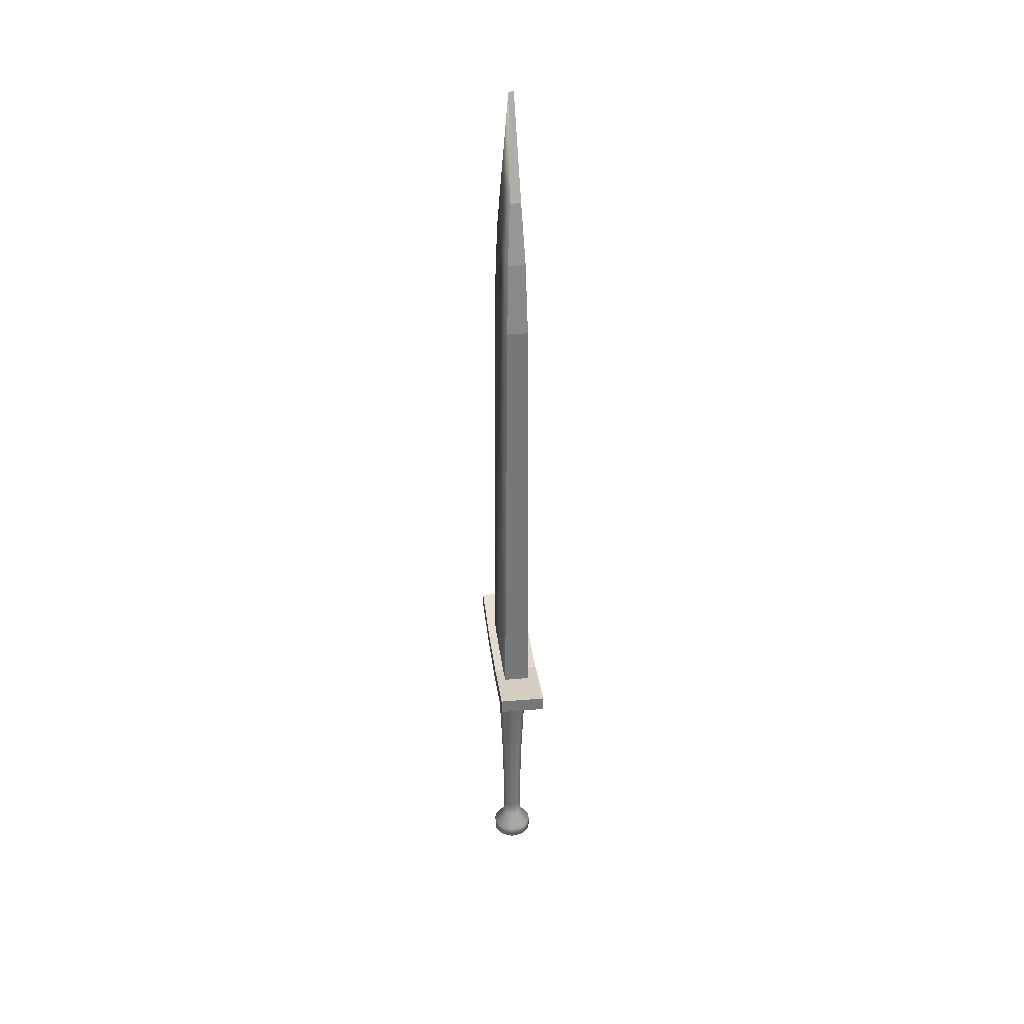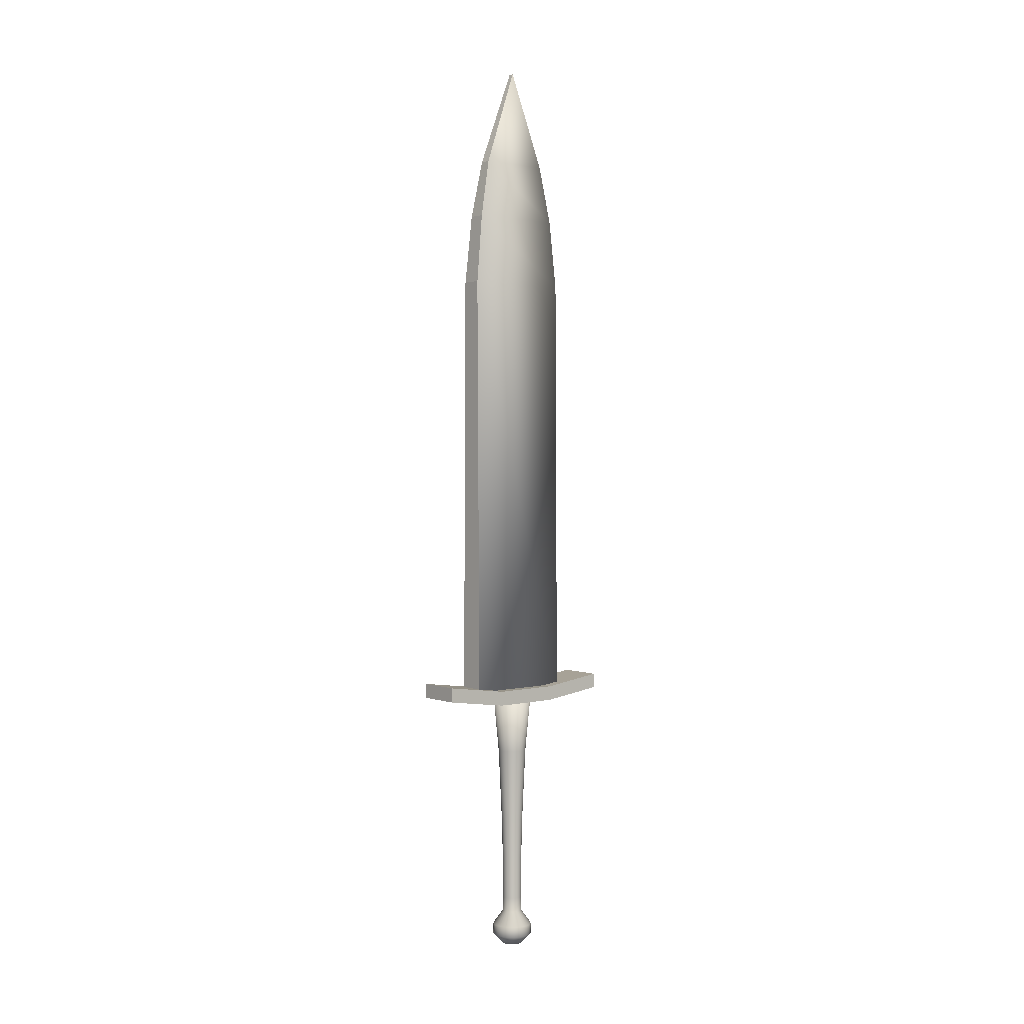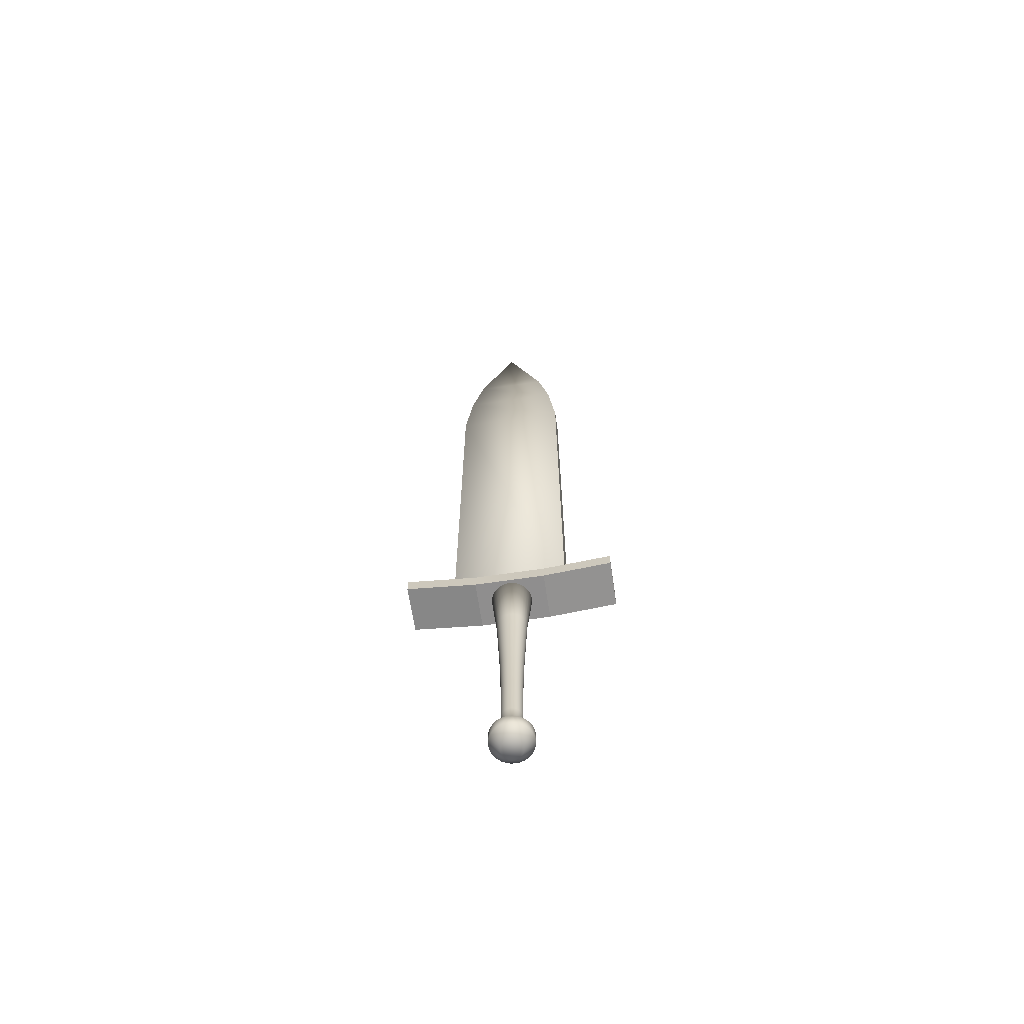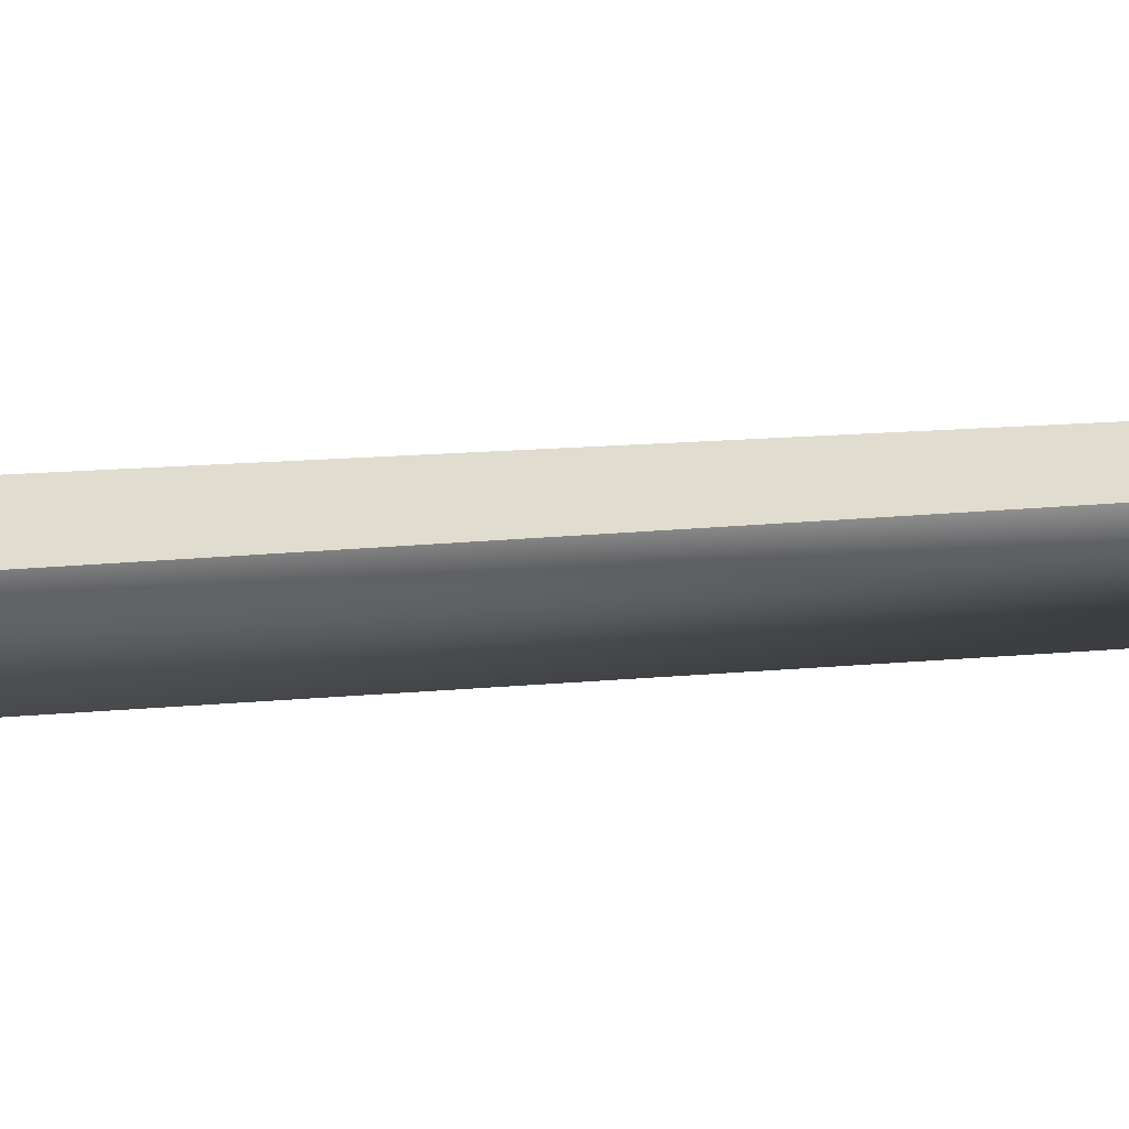
<metadata>
{"format":"obj","ext":"obj","renderer":"f3d","projection":"perspective","resolution":1024,"background":"white","views":[{"elev":33.4,"azim":173.4,"up":"+Y"},{"elev":2.0,"azim":-129.8,"up":"+Y"},{"elev":-65.0,"azim":-81.5,"up":"+Y"},{"elev":69.4,"azim":86.7,"up":"+Z"}]}
</metadata>
<code>
o Cylinder
v 0 -0.3863 -0.02986
v 0 0.4295 -0.06075
v 0.005849 -0.3863 -0.02928
v 0.0119 0.4295 -0.05958
v 0.01147 -0.3863 -0.02759
v 0.02334 0.4295 -0.05612
v 0.01666 -0.3863 -0.02483
v 0.03388 0.4295 -0.05051
v 0.0212 -0.3863 -0.02111
v 0.04313 0.4295 -0.04296
v 0.02493 -0.3863 -0.01659
v 0.05071 0.4295 -0.03375
v 0.0277 -0.3863 -0.01143
v 0.05635 0.4295 -0.02325
v 0.0294 -0.3863 -0.005825
v 0.05982 0.4295 -0.01185
v 0.02998 -0.3863 -0
v 0.06099 0.4295 -0
v 0.0294 -0.3863 0.005825
v 0.05982 0.4295 0.01185
v 0.0277 -0.3863 0.01143
v 0.05635 0.4295 0.02325
v 0.02493 -0.3863 0.01659
v 0.05071 0.4295 0.03375
v 0.0212 -0.3863 0.02111
v 0.04313 0.4295 0.04296
v 0.01666 -0.3863 0.02483
v 0.03388 0.4295 0.05051
v 0.01147 -0.3863 0.02759
v 0.02334 0.4295 0.05612
v 0.005849 -0.3863 0.02928
v 0.0119 0.4295 0.05958
v -0 -0.3863 0.02986
v -0 0.4295 0.06075
v -0.005849 -0.3863 0.02928
v -0.0119 0.4295 0.05958
v -0.01147 -0.3863 0.02759
v -0.02334 0.4295 0.05612
v -0.01666 -0.3863 0.02483
v -0.03388 0.4295 0.05051
v -0.0212 -0.3863 0.02111
v -0.04313 0.4295 0.04296
v -0.02493 -0.3863 0.01659
v -0.05071 0.4295 0.03375
v -0.0277 -0.3863 0.01143
v -0.05635 0.4295 0.02325
v -0.0294 -0.3863 0.005825
v -0.05982 0.4295 0.01185
v -0.02998 -0.3863 -0
v -0.06099 0.4295 -0
v -0.0294 -0.3863 -0.005825
v -0.05982 0.4295 -0.01185
v -0.0277 -0.3863 -0.01143
v -0.05635 0.4295 -0.02325
v -0.02493 -0.3863 -0.01659
v -0.05071 0.4295 -0.03375
v -0.0212 -0.3863 -0.02111
v -0.04313 0.4295 -0.04296
v -0.01666 -0.3863 -0.02483
v -0.03388 0.4295 -0.05051
v -0.01147 -0.3863 -0.02759
v -0.02334 0.4295 -0.05612
v -0.005849 -0.3863 -0.02928
v -0.0119 0.4295 -0.05958
v 0 -0.3556 -0.06075
v 0.0119 -0.3556 -0.05958
v 0.02334 -0.3556 -0.05612
v 0.03388 -0.3556 -0.05051
v 0.04313 -0.3556 -0.04296
v 0.05071 -0.3556 -0.03375
v 0.05635 -0.3556 -0.02325
v 0.05982 -0.3556 -0.01185
v 0.06099 -0.3556 -0
v 0.05982 -0.3556 0.01185
v 0.05635 -0.3556 0.02325
v 0.05071 -0.3556 0.03375
v 0.04313 -0.3556 0.04296
v 0.03388 -0.3556 0.05051
v 0.02334 -0.3556 0.05612
v 0.0119 -0.3556 0.05958
v -0 -0.3556 0.06075
v -0.0119 -0.3556 0.05958
v -0.02334 -0.3556 0.05612
v -0.03388 -0.3556 0.05051
v -0.04313 -0.3556 0.04296
v -0.05071 -0.3556 0.03375
v -0.05635 -0.3556 0.02325
v -0.05982 -0.3556 0.01185
v -0.06099 -0.3556 -0
v -0.05982 -0.3556 -0.01185
v -0.05635 -0.3556 -0.02325
v -0.05071 -0.3556 -0.03375
v -0.04313 -0.3556 -0.04296
v -0.03388 -0.3556 -0.05051
v -0.02334 -0.3556 -0.05612
v -0.0119 -0.3556 -0.05958
v 0 -0.323 -0.06075
v 0.0119 -0.323 -0.05958
v 0.02334 -0.323 -0.05612
v 0.03388 -0.323 -0.05051
v 0.04313 -0.323 -0.04296
v 0.05071 -0.323 -0.03375
v 0.05635 -0.323 -0.02325
v 0.05982 -0.323 -0.01185
v 0.06099 -0.323 -0
v 0.05982 -0.323 0.01185
v 0.05635 -0.323 0.02325
v 0.05071 -0.323 0.03375
v 0.04313 -0.323 0.04296
v 0.03388 -0.323 0.05051
v 0.02334 -0.323 0.05612
v 0.0119 -0.323 0.05958
v -0 -0.323 0.06075
v -0.0119 -0.323 0.05958
v -0.02334 -0.323 0.05612
v -0.03388 -0.323 0.05051
v -0.04313 -0.323 0.04296
v -0.05071 -0.323 0.03375
v -0.05635 -0.323 0.02325
v -0.05982 -0.323 0.01185
v -0.06099 -0.323 -0
v -0.05982 -0.323 -0.01185
v -0.05635 -0.323 -0.02325
v -0.05071 -0.323 -0.03375
v -0.04313 -0.323 -0.04296
v -0.03388 -0.323 -0.05051
v -0.02334 -0.323 -0.05612
v -0.0119 -0.323 -0.05958
v 0 -0.2796 -0.0294
v 0.005759 -0.2796 -0.02884
v 0.0113 -0.2796 -0.02716
v 0.0164 -0.2796 -0.02445
v 0.02087 -0.2796 -0.02079
v 0.02455 -0.2796 -0.01633
v 0.02727 -0.2796 -0.01125
v 0.02895 -0.2796 -0.005736
v 0.02952 -0.2796 -0
v 0.02895 -0.2796 0.005736
v 0.02727 -0.2796 0.01125
v 0.02455 -0.2796 0.01633
v 0.02087 -0.2796 0.02079
v 0.0164 -0.2796 0.02445
v 0.0113 -0.2796 0.02716
v 0.005759 -0.2796 0.02884
v -0 -0.2796 0.0294
v -0.005759 -0.2796 0.02884
v -0.0113 -0.2796 0.02716
v -0.0164 -0.2796 0.02445
v -0.02087 -0.2796 0.02079
v -0.02455 -0.2796 0.01633
v -0.02727 -0.2796 0.01125
v -0.02895 -0.2796 0.005736
v -0.02952 -0.2796 -0
v -0.02895 -0.2796 -0.005736
v -0.02727 -0.2796 -0.01125
v -0.02455 -0.2796 -0.01633
v -0.02087 -0.2796 -0.02079
v -0.0164 -0.2796 -0.02445
v -0.0113 -0.2796 -0.02716
v -0.005759 -0.2796 -0.02884
v 0 -0.2354 -0.02957
v 0.005792 -0.2354 -0.029
v 0.01136 -0.2354 -0.02732
v 0.01649 -0.2354 -0.02459
v 0.02099 -0.2354 -0.02091
v 0.02469 -0.2354 -0.01643
v 0.02743 -0.2354 -0.01132
v 0.02912 -0.2354 -0.005769
v 0.02969 -0.2354 -0
v 0.02912 -0.2354 0.005769
v 0.02743 -0.2354 0.01132
v 0.02469 -0.2354 0.01643
v 0.02099 -0.2354 0.02091
v 0.01649 -0.2354 0.02459
v 0.01136 -0.2354 0.02732
v 0.005792 -0.2354 0.029
v -0 -0.2354 0.02957
v -0.005792 -0.2354 0.029
v -0.01136 -0.2354 0.02732
v -0.01649 -0.2354 0.02459
v -0.02099 -0.2354 0.02091
v -0.02469 -0.2354 0.01643
v -0.02743 -0.2354 0.01132
v -0.02912 -0.2354 0.005769
v -0.02969 -0.2354 -0
v -0.02912 -0.2354 -0.005769
v -0.02743 -0.2354 -0.01132
v -0.02469 -0.2354 -0.01643
v -0.02099 -0.2354 -0.02091
v -0.01649 -0.2354 -0.02459
v -0.01136 -0.2354 -0.02732
v -0.005792 -0.2354 -0.029
v 0 -0.1014 -0.03022
v 0.005919 -0.1014 -0.02964
v 0.01161 -0.1014 -0.02792
v 0.01686 -0.1014 -0.02513
v 0.02145 -0.1014 -0.02137
v 0.02523 -0.1014 -0.01679
v 0.02803 -0.1014 -0.01157
v 0.02976 -0.1014 -0.005896
v 0.03034 -0.1014 -0
v 0.02976 -0.1014 0.005896
v 0.02803 -0.1014 0.01157
v 0.02523 -0.1014 0.01679
v 0.02145 -0.1014 0.02137
v 0.01686 -0.1014 0.02513
v 0.01161 -0.1014 0.02792
v 0.005919 -0.1014 0.02964
v -0 -0.1014 0.03022
v -0.005919 -0.1014 0.02964
v -0.01161 -0.1014 0.02792
v -0.01686 -0.1014 0.02513
v -0.02145 -0.1014 0.02137
v -0.02523 -0.1014 0.01679
v -0.02803 -0.1014 0.01157
v -0.02976 -0.1014 0.005896
v -0.03034 -0.1014 -0
v -0.02976 -0.1014 -0.005896
v -0.02803 -0.1014 -0.01157
v -0.02523 -0.1014 -0.01679
v -0.02145 -0.1014 -0.02137
v -0.01686 -0.1014 -0.02513
v -0.01161 -0.1014 -0.02792
v -0.005919 -0.1014 -0.02964
v 0 0.02071 -0.03324
v 0.00651 0.02071 -0.0326
v 0.01277 0.02071 -0.0307
v 0.01854 0.02071 -0.02763
v 0.0236 0.02071 -0.0235
v 0.02774 0.02071 -0.01846
v 0.03083 0.02071 -0.01272
v 0.03273 0.02071 -0.006484
v 0.03337 0.02071 -0
v 0.03273 0.02071 0.006484
v 0.03083 0.02071 0.01272
v 0.02774 0.02071 0.01846
v 0.0236 0.02071 0.0235
v 0.01854 0.02071 0.02763
v 0.01277 0.02071 0.0307
v 0.00651 0.02071 0.0326
v -0 0.02071 0.03324
v -0.00651 0.02071 0.0326
v -0.01277 0.02071 0.0307
v -0.01854 0.02071 0.02763
v -0.0236 0.02071 0.0235
v -0.02774 0.02071 0.01846
v -0.03083 0.02071 0.01272
v -0.03273 0.02071 0.006484
v -0.03337 0.02071 -0
v -0.03273 0.02071 -0.006484
v -0.03083 0.02071 -0.01272
v -0.02774 0.02071 -0.01846
v -0.0236 0.02071 -0.0235
v -0.01854 0.02071 -0.02763
v -0.01277 0.02071 -0.0307
v -0.00651 0.02071 -0.0326
v 0 0.2469 -0.04356
v 0.008533 0.2469 -0.04273
v 0.01674 0.2469 -0.04025
v 0.0243 0.2469 -0.03622
v 0.03093 0.2469 -0.0308
v 0.03637 0.2469 -0.0242
v 0.04041 0.2469 -0.01667
v 0.0429 0.2469 -0.008499
v 0.04374 0.2469 -0
v 0.0429 0.2469 0.008499
v 0.04041 0.2469 0.01667
v 0.03637 0.2469 0.0242
v 0.03093 0.2469 0.0308
v 0.0243 0.2469 0.03622
v 0.01674 0.2469 0.04025
v 0.008533 0.2469 0.04273
v -0 0.2469 0.04356
v -0.008533 0.2469 0.04273
v -0.01674 0.2469 0.04025
v -0.0243 0.2469 0.03622
v -0.03093 0.2469 0.0308
v -0.03637 0.2469 0.0242
v -0.04041 0.2469 0.01667
v -0.0429 0.2469 0.008499
v -0.04374 0.2469 -0
v -0.0429 0.2469 -0.008499
v -0.04041 0.2469 -0.01667
v -0.03637 0.2469 -0.0242
v -0.03093 0.2469 -0.0308
v -0.0243 0.2469 -0.03622
v -0.01674 0.2469 -0.04025
v -0.008533 0.2469 -0.04273
v -0.06853 0.4322 0.2997
v -0.06853 0.4766 0.2997
v -0.06853 0.4361 -0.2997
v -0.06853 0.4805 -0.2997
v 0.06853 0.4322 0.2997
v 0.06853 0.4766 0.2997
v 0.06853 0.4361 -0.2997
v 0.06853 0.4805 -0.2997
v -0.06853 0.4074 -0.09759
v -0.06853 0.4518 -0.09759
v 0.06853 0.4074 -0.09759
v 0.06853 0.4518 -0.09759
v -0.06853 0.4074 0.103
v 0.06853 0.4518 0.103
v -0.06853 0.4518 0.103
v 0.06853 0.4074 0.103
v -0.03655 0.4298 0.1624
v -0.004889 2.43 -0.001452
v -0.03655 0.4298 -0.1653
v 0.0421 0.4298 0.1624
v 0.01043 2.43 -0.001452
v 0.0421 0.4298 -0.1653
v -0.01363 2.14 0.1059
v -0.01363 2.14 -0.1088
v 0.01895 2.14 -0.1088
v 0.01941 2.14 0.1059
v -0.02777 1.755 -0.1653
v 0.03289 1.755 -0.1653
v 0.03373 1.755 0.1624
v -0.02777 1.755 0.1624
v -0.02297 1.965 0.1406
v -0.02297 1.965 -0.1435
v 0.02816 1.965 -0.1435
v 0.02888 1.965 0.1406
f 4 2 64 62 60 58 56 54 52 50 48 46 44 42 40 38 36 34 32 30 28 26 24 22 20 18 16 14 12 10 8 6
f 297 298 292 291
f 291 292 296 295
f 304 302 294 293
f 293 294 290 289
f 301 304 293 289
f 302 303 290 294
f 296 292 298 300
f 291 295 299 297
f 295 296 300 299
f 301 303 298 297
f 289 290 303 301
f 300 298 303 302
f 297 299 304 301
f 299 300 302 304
f 312 306 309 313
f 314 309 306 311
f 307 310 308 305
f 322 314 311 319
f 320 312 313 321
f 307 315 316 310
f 308 317 318 305
f 315 320 321 316
f 317 322 319 318
f 257 2 4 258
f 258 4 6 259
f 259 6 8 260
f 260 8 10 261
f 261 10 12 262
f 262 12 14 263
f 263 14 16 264
f 264 16 18 265
f 265 18 20 266
f 266 20 22 267
f 267 22 24 268
f 268 24 26 269
f 269 26 28 270
f 270 28 30 271
f 271 30 32 272
f 272 32 34 273
f 273 34 36 274
f 274 36 38 275
f 275 38 40 276
f 276 40 42 277
f 277 42 44 278
f 278 44 46 279
f 279 46 48 280
f 280 48 50 281
f 281 50 52 282
f 282 52 54 283
f 283 54 56 284
f 284 56 58 285
f 285 58 60 286
f 286 60 62 287
f 287 62 64 288
f 288 64 2 257
f 1 3 5 7 9 11 13 15 17 19 21 23 25 27 29 31 33 35 37 39 41 43 45 47 49 51 53 55 57 59 61 63
f 63 96 65 1
f 61 95 96 63
f 59 94 95 61
f 57 93 94 59
f 55 92 93 57
f 53 91 92 55
f 51 90 91 53
f 49 89 90 51
f 47 88 89 49
f 45 87 88 47
f 43 86 87 45
f 41 85 86 43
f 39 84 85 41
f 37 83 84 39
f 35 82 83 37
f 33 81 82 35
f 31 80 81 33
f 29 79 80 31
f 27 78 79 29
f 25 77 78 27
f 23 76 77 25
f 21 75 76 23
f 19 74 75 21
f 17 73 74 19
f 15 72 73 17
f 13 71 72 15
f 11 70 71 13
f 9 69 70 11
f 7 68 69 9
f 5 67 68 7
f 3 66 67 5
f 1 65 66 3
f 96 128 97 65
f 95 127 128 96
f 94 126 127 95
f 93 125 126 94
f 92 124 125 93
f 91 123 124 92
f 90 122 123 91
f 89 121 122 90
f 88 120 121 89
f 87 119 120 88
f 86 118 119 87
f 85 117 118 86
f 84 116 117 85
f 83 115 116 84
f 82 114 115 83
f 81 113 114 82
f 80 112 113 81
f 79 111 112 80
f 78 110 111 79
f 77 109 110 78
f 76 108 109 77
f 75 107 108 76
f 74 106 107 75
f 73 105 106 74
f 72 104 105 73
f 71 103 104 72
f 70 102 103 71
f 69 101 102 70
f 68 100 101 69
f 67 99 100 68
f 66 98 99 67
f 65 97 98 66
f 128 160 129 97
f 127 159 160 128
f 126 158 159 127
f 125 157 158 126
f 124 156 157 125
f 123 155 156 124
f 122 154 155 123
f 121 153 154 122
f 120 152 153 121
f 119 151 152 120
f 118 150 151 119
f 117 149 150 118
f 116 148 149 117
f 115 147 148 116
f 114 146 147 115
f 113 145 146 114
f 112 144 145 113
f 111 143 144 112
f 110 142 143 111
f 109 141 142 110
f 108 140 141 109
f 107 139 140 108
f 106 138 139 107
f 105 137 138 106
f 104 136 137 105
f 103 135 136 104
f 102 134 135 103
f 101 133 134 102
f 100 132 133 101
f 99 131 132 100
f 98 130 131 99
f 97 129 130 98
f 160 192 161 129
f 159 191 192 160
f 158 190 191 159
f 157 189 190 158
f 156 188 189 157
f 155 187 188 156
f 154 186 187 155
f 153 185 186 154
f 152 184 185 153
f 151 183 184 152
f 150 182 183 151
f 149 181 182 150
f 148 180 181 149
f 147 179 180 148
f 146 178 179 147
f 145 177 178 146
f 144 176 177 145
f 143 175 176 144
f 142 174 175 143
f 141 173 174 142
f 140 172 173 141
f 139 171 172 140
f 138 170 171 139
f 137 169 170 138
f 136 168 169 137
f 135 167 168 136
f 134 166 167 135
f 133 165 166 134
f 132 164 165 133
f 131 163 164 132
f 130 162 163 131
f 129 161 162 130
f 192 224 193 161
f 191 223 224 192
f 190 222 223 191
f 189 221 222 190
f 188 220 221 189
f 187 219 220 188
f 186 218 219 187
f 185 217 218 186
f 184 216 217 185
f 183 215 216 184
f 182 214 215 183
f 181 213 214 182
f 180 212 213 181
f 179 211 212 180
f 178 210 211 179
f 177 209 210 178
f 176 208 209 177
f 175 207 208 176
f 174 206 207 175
f 173 205 206 174
f 172 204 205 173
f 171 203 204 172
f 170 202 203 171
f 169 201 202 170
f 168 200 201 169
f 167 199 200 168
f 166 198 199 167
f 165 197 198 166
f 164 196 197 165
f 163 195 196 164
f 162 194 195 163
f 161 193 194 162
f 224 256 225 193
f 223 255 256 224
f 222 254 255 223
f 221 253 254 222
f 220 252 253 221
f 219 251 252 220
f 218 250 251 219
f 217 249 250 218
f 216 248 249 217
f 215 247 248 216
f 214 246 247 215
f 213 245 246 214
f 212 244 245 213
f 211 243 244 212
f 210 242 243 211
f 209 241 242 210
f 208 240 241 209
f 207 239 240 208
f 206 238 239 207
f 205 237 238 206
f 204 236 237 205
f 203 235 236 204
f 202 234 235 203
f 201 233 234 202
f 200 232 233 201
f 199 231 232 200
f 198 230 231 199
f 197 229 230 198
f 196 228 229 197
f 195 227 228 196
f 194 226 227 195
f 193 225 226 194
f 256 288 257 225
f 255 287 288 256
f 254 286 287 255
f 253 285 286 254
f 252 284 285 253
f 251 283 284 252
f 250 282 283 251
f 249 281 282 250
f 248 280 281 249
f 247 279 280 248
f 246 278 279 247
f 245 277 278 246
f 244 276 277 245
f 243 275 276 244
f 242 274 275 243
f 241 273 274 242
f 240 272 273 241
f 239 271 272 240
f 238 270 271 239
f 237 269 270 238
f 236 268 269 237
f 235 267 268 236
f 234 266 267 235
f 233 265 266 234
f 232 264 265 233
f 231 263 264 232
f 230 262 263 231
f 229 261 262 230
f 228 260 261 229
f 227 259 260 228
f 226 258 259 227
f 225 257 258 226
f 311 306 312
f 313 309 314
f 321 313 314 322
f 319 311 312 320
f 305 318 315 307
f 310 316 317 308
f 318 319 320 315
f 316 321 322 317

</code>
